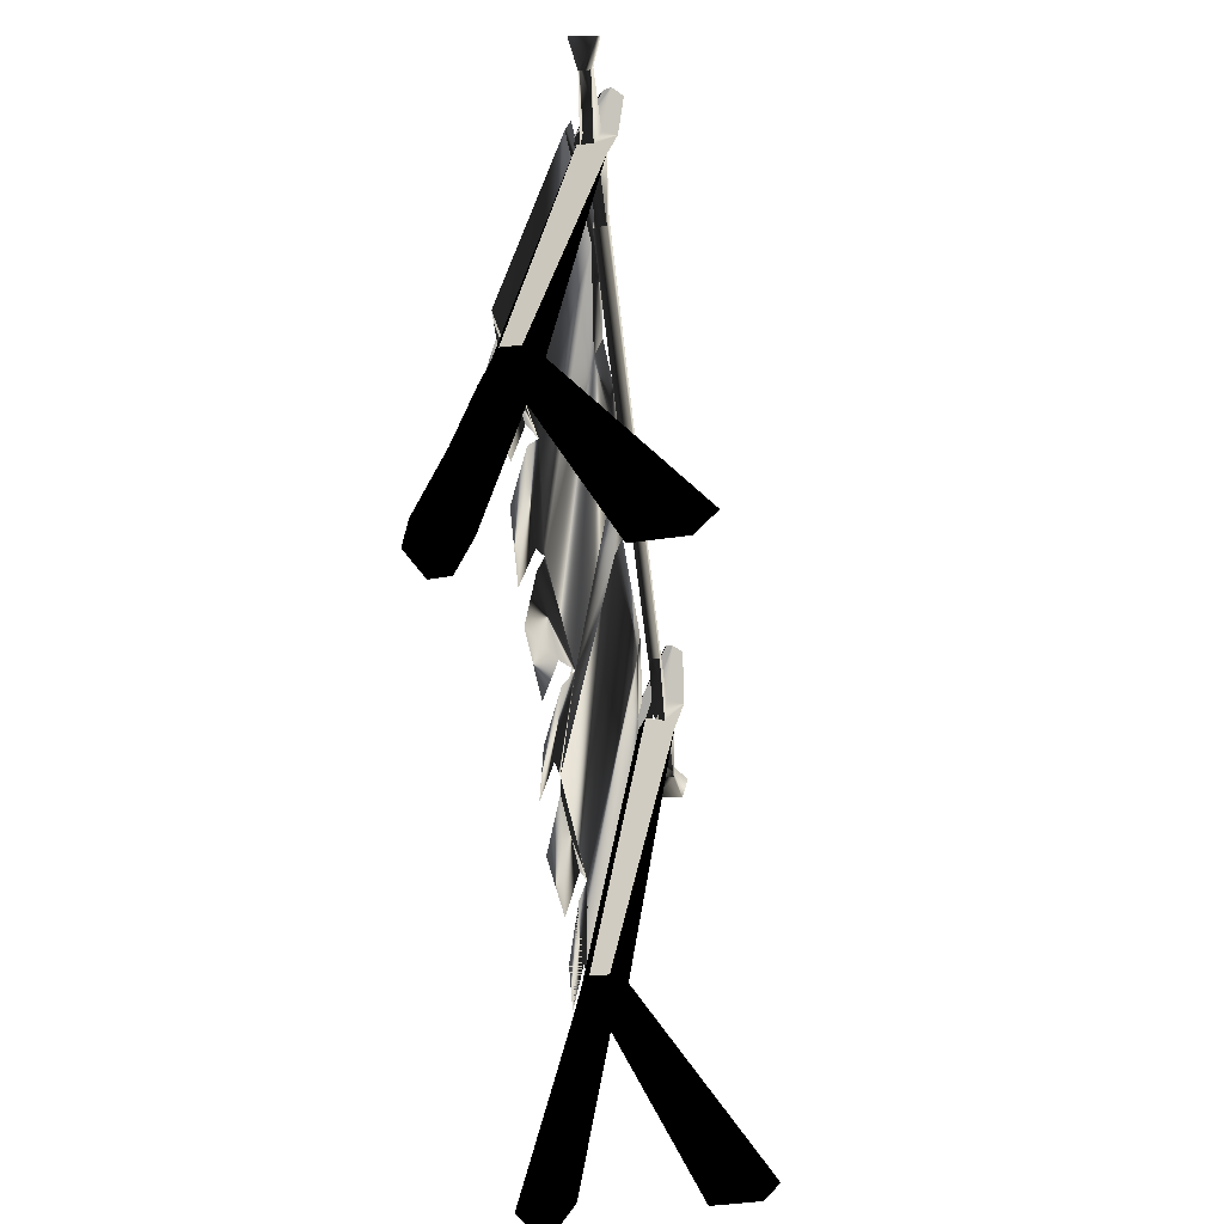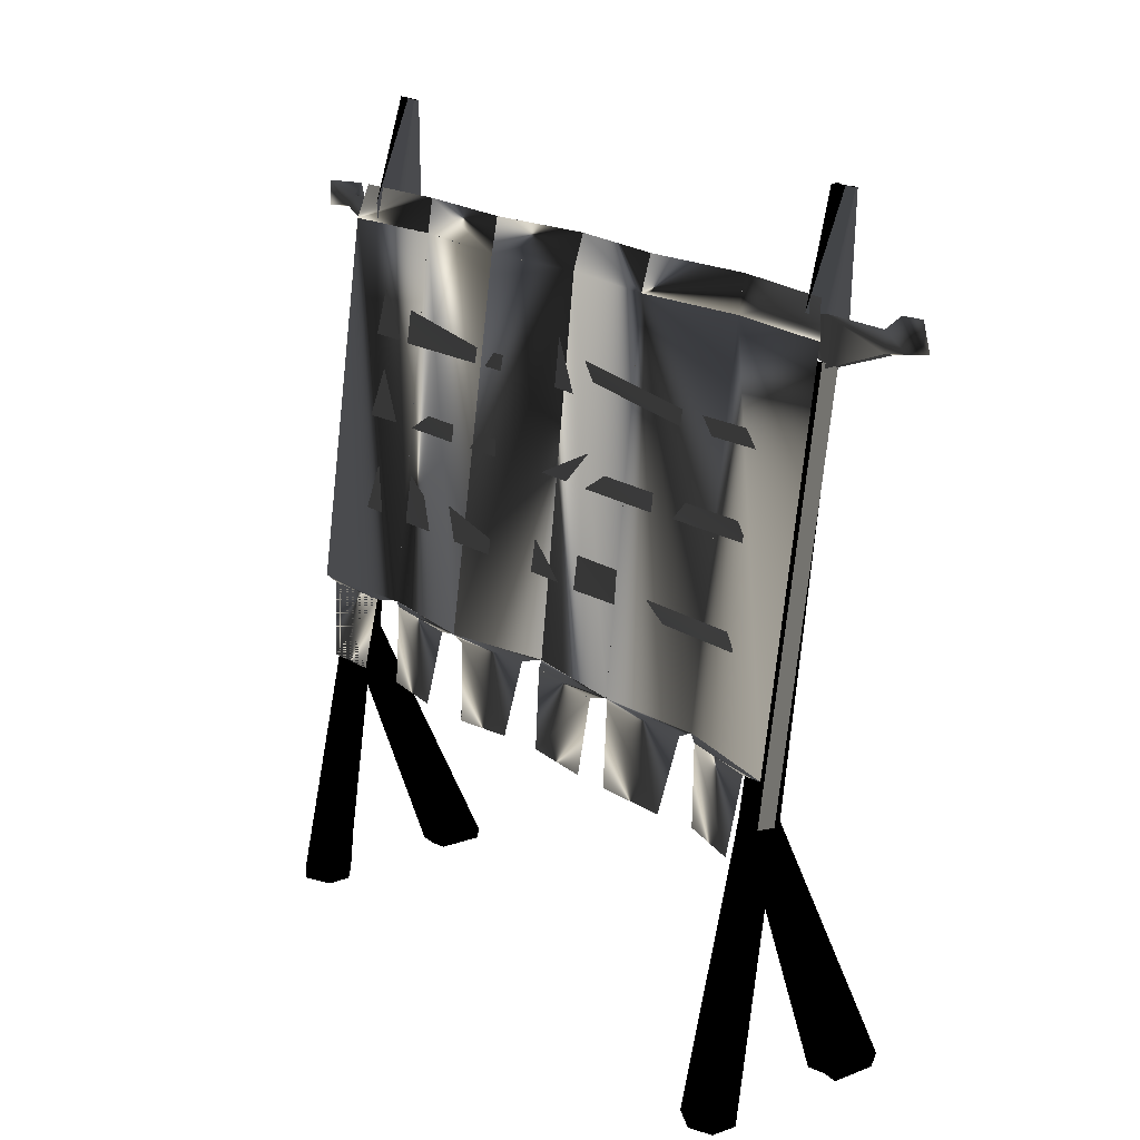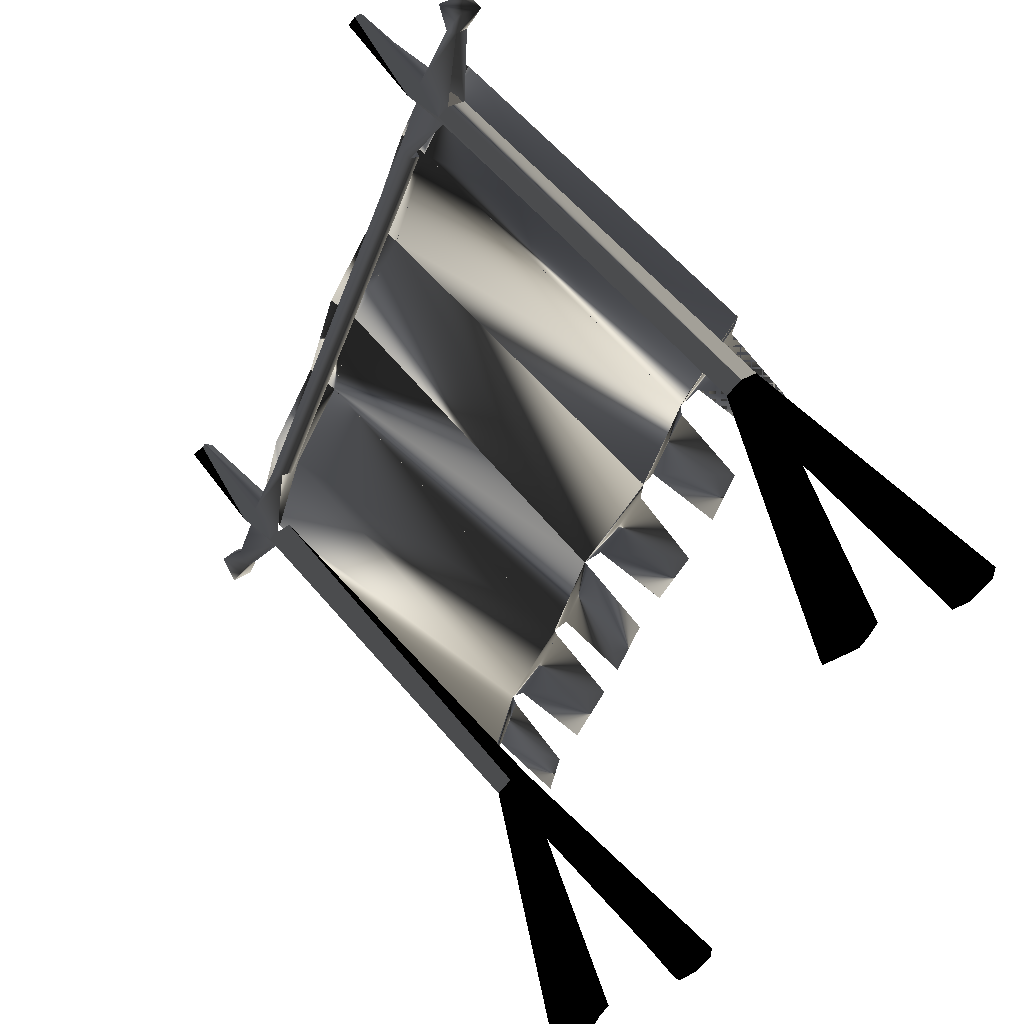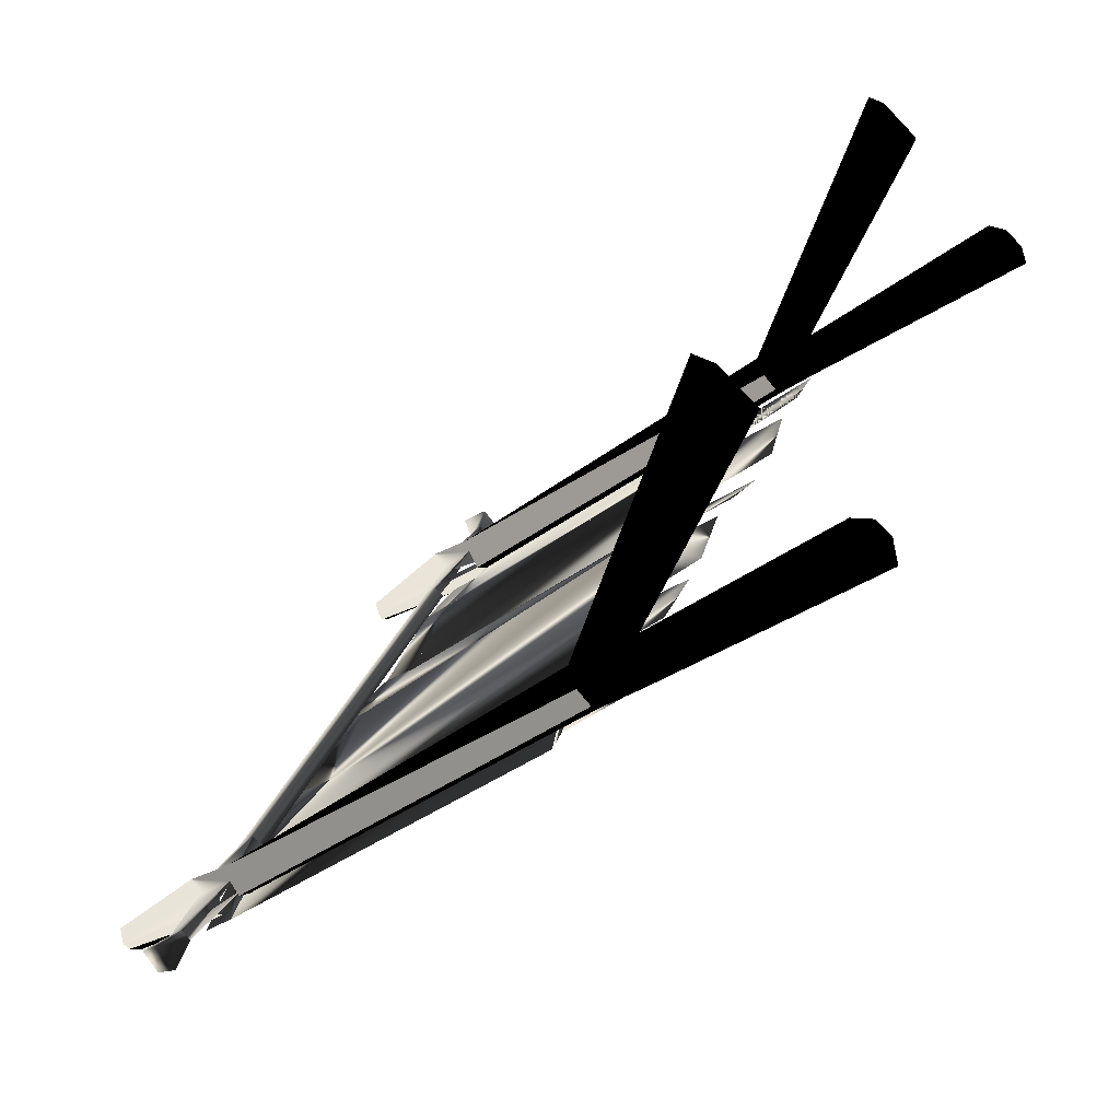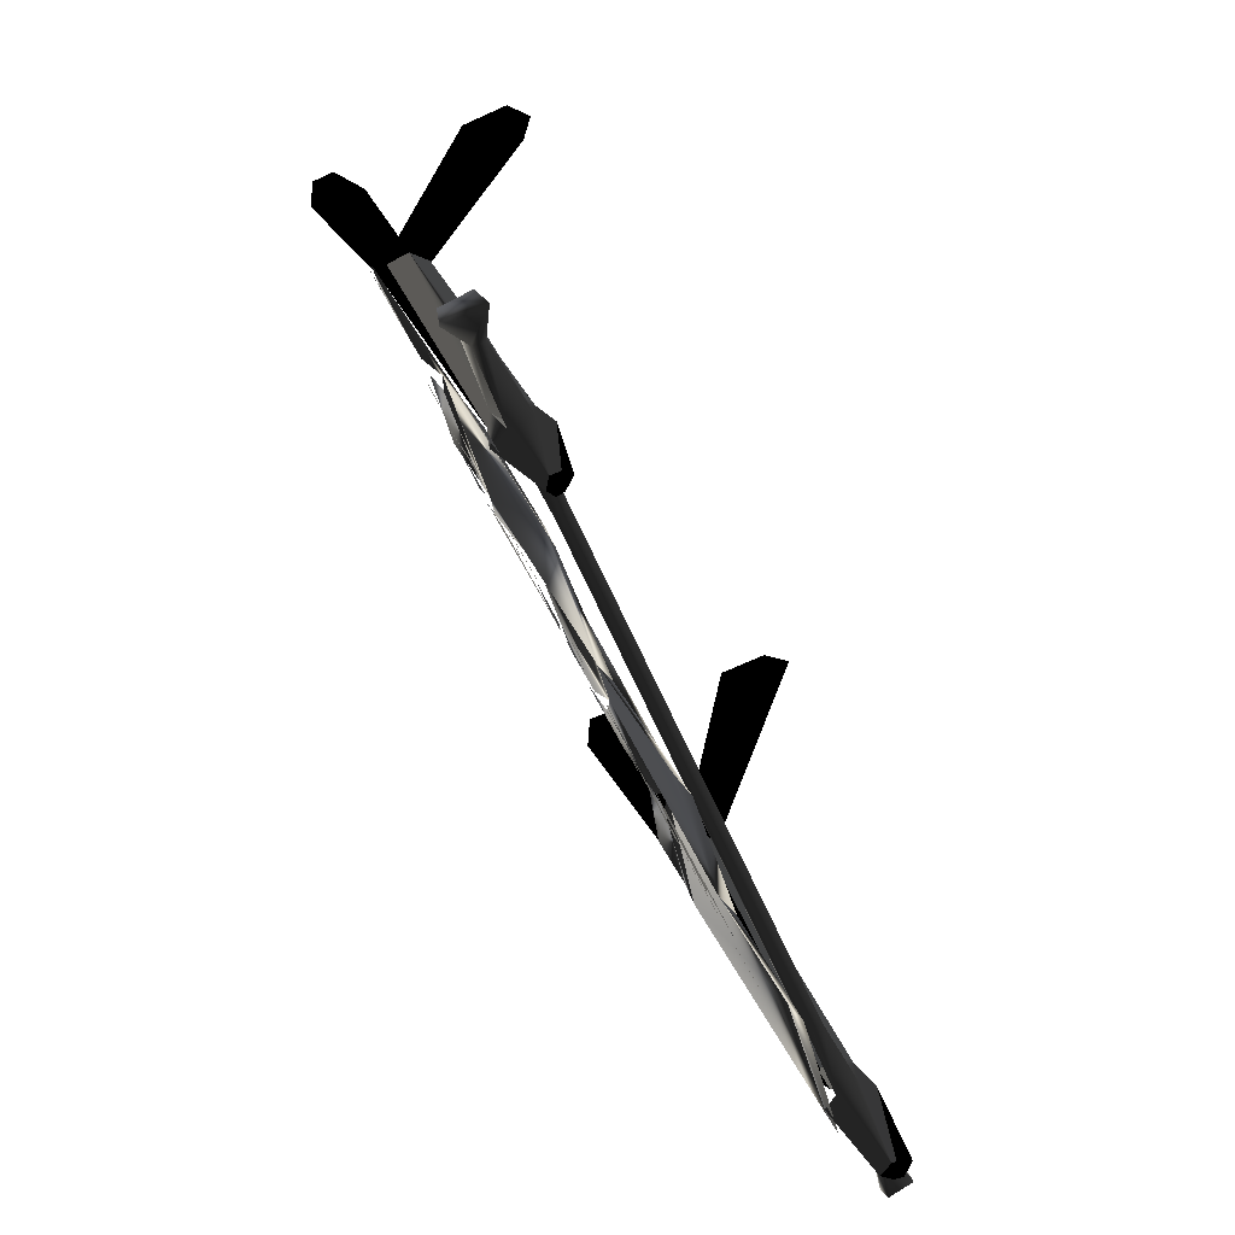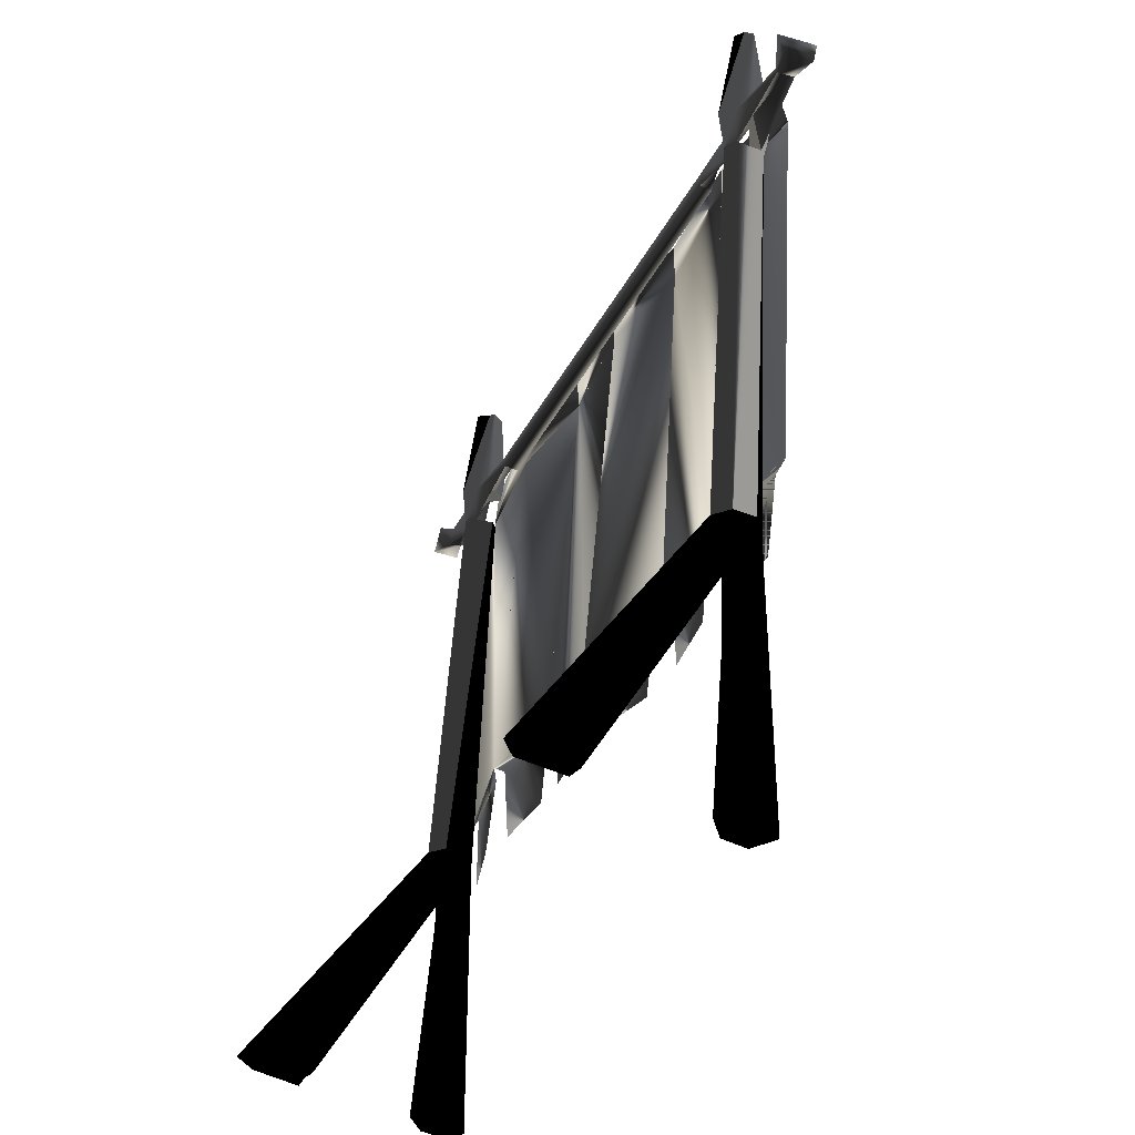
<metadata>
{"format":"obj","ext":"obj","renderer":"f3d","projection":"perspective","resolution":1024,"background":"white","views":[{"elev":-58.4,"azim":-150.2,"up":"+Y"},{"elev":18.7,"azim":166.2,"up":"+Y"},{"elev":60.1,"azim":-34.4,"up":"+Z"},{"elev":-45.5,"azim":-41.1,"up":"+Z"},{"elev":25.1,"azim":172.4,"up":"+Z"},{"elev":51.9,"azim":10.1,"up":"+Z"}]}
</metadata>
<code>
o 3293
v -77 308 -139
v -79 308 -132
v -84 326 -131
v -79 326 -136
v -90 326 -162
v -90 318 -164
v -98 332 -170
v -99 320 -175
v -85 319 -166
v -88 322 -180
v -85 328 -165
v -71 329 -138
v -71 308 -140
v -74 308 -129
v -77 326 -128
v -80 375 -128
v -86 374 -129
v -83 375 -135
v -71 329 -140
v -88 335 -174
v -46 126 -151
v -54 125 -148
v -70 311 -141
v -40 127 -147
v -37 109 -149
v -46 108 -153
v -52 107 -150
v -88 0 -136
v -107 0 -128
v -59 124 -140
v -51 125 -136
v -42 126 -139
v -66 310 -132
v -65 311 -137
v -79 376 -135
v -64 329 -137
v -74 376 -133
v -68 329 -131
v -78 376 -128
v -63 326 -102
v -57 327 -104
v 26 326 102
v 32 328 101
v -55 320 -102
v 31 318 99
v -61 320 -100
v 26 318 101
v -101 0 -114
v -81 0 -122
v -49 107 -135
v -113 0 -118
v -86 0 -129
v -50 101 -144
v -41 0 -148
v -27 0 -139
v -39 108 -139
v -37 0 -160
v -26 0 -164
v -18 0 -156
v -19 0 -142
v -3 148 -53
v 10 148 -14
v 13 113 -20
v 2 113 -52
v 7 149 -6
v -9 149 -57
v -25 320 -49
v -9 320 0
v 38 149 35
v 36 148 27
v 15 148 -3
v 17 320 43
v -33 149 -102
v -28 148 -102
v -8 148 -62
v -51 320 -96
v -54 336 -94
v -29 336 -48
v -13 336 0
v -45 149 -156
v -41 148 -146
v -32 148 -110
v -67 320 -146
v -68 336 -143
v 38 113 20
v 23 113 -2
v 14 336 45
v 55 149 86
v 35 320 96
v 81 149 132
v 60 320 140
v 33 336 95
v 55 336 137
v -30 113 -115
v -35 113 -145
v -5 113 -68
v -20 113 -99
v 42 148 42
v 55 148 80
v 58 113 74
v 49 113 44
v 78 148 123
v 63 148 93
v 69 113 96
v 80 113 118
v 27 0 129
v 8 0 136
v 62 125 117
v 64 107 116
v 31 0 135
v 66 101 122
v 34 0 143
v 68 107 129
v 15 0 151
v 65 125 128
v 5 0 146
v 57 124 124
v 36 308 133
v 38 308 127
v 70 126 114
v 71 108 112
v 89 0 101
v 79 0 105
v 76 0 117
v 89 0 125
v 76 108 126
v 74 126 124
v 51 310 132
v 41 308 137
v 38 326 137
v 31 326 134
v 37 326 128
v 79 109 117
v 76 127 118
v 52 311 127
v 53 329 127
v 47 329 133
v 40 376 131
v 39 376 136
v 53 326 162
v 58 327 161
v 52 330 176
v 68 333 170
v 61 322 162
v 45 328 134
v 46 311 123
v 44 329 126
v 37 376 129
v 35 375 137
v 31 374 135
v 34 375 130
v 98 0 121
v 99 0 110
v 54 320 165
v 56 319 177
v 68 321 172
v 49 213 75
v 52 191 74
v 44 191 58
v 45 206 64
v 65 191 102
v 60 191 91
v 60 213 97
v 36 191 41
v 25 191 19
v 24 198 19
v 37 206 47
v 10 206 -8
v 12 191 -8
v 4 191 -25
v -2 206 -35
v 0 191 -36
v -12 191 -58
v -13 206 -58
v -21 198 -74
v -25 191 -86
v -43 191 -125
v -42 198 -119
v 42 243 65
v 48 235 76
v 35 235 48
v 34 243 48
v 62 235 103
v 53 235 87
v 56 258 99
v 29 235 37
v 21 235 20
v 21 243 20
v 26 243 31
v -7 250 -34
v 7 235 -7
v 0 235 -23
v -11 243 -45
v -5 235 -35
v -23 235 -74
v -24 243 -73
v -33 243 -89
v -29 235 -84
v -48 235 -123
v -46 243 -117
v 46 288 83
v 48 273 82
v 26 273 38
v 25 280 38
v 58 273 104
v 50 273 88
v 54 295 100
v 23 273 32
v 18 273 22
v 17 280 22
v 20 280 27
v 0 295 -11
v 2 273 -11
v -3 273 -23
v -7 288 -27
v -9 280 -33
v -32 273 -83
v -33 280 -83
v -38 280 -94
v -40 273 -100
v -51 273 -122
v -49 280 -116
f 1 2 3
f 1 3 4
f 1 4 5
f 1 5 6
f 6 5 7
f 6 7 8
f 6 8 9
f 9 8 10
f 9 10 11
f 9 11 12
f 9 12 13
f 2 14 15
f 2 15 3
f 3 15 16
f 3 16 17
f 3 17 4
f 4 17 18
f 4 18 19
f 4 19 11
f 4 11 5
f 5 11 20
f 5 20 7
f 7 20 8
f 8 20 10
f 10 20 11
f 21 22 1
f 21 1 23
f 21 23 24
f 21 24 25
f 21 25 26
f 21 26 22
f 22 26 27
f 22 27 28
f 22 28 29
f 22 29 30
f 22 30 2
f 22 2 1
f 30 31 14
f 30 14 2
f 31 32 33
f 31 33 14
f 32 24 34
f 32 34 33
f 24 23 34
f 18 35 19
f 19 35 36
f 36 35 37
f 36 37 38
f 38 37 39
f 38 39 15
f 38 15 40
f 38 40 41
f 41 40 42
f 41 42 43
f 41 43 44
f 44 43 45
f 44 45 46
f 46 45 47
f 46 47 40
f 46 40 15
f 46 15 14
f 39 16 15
f 16 39 37
f 16 37 35
f 16 35 18
f 16 18 17
f 48 49 50
f 48 50 31
f 48 31 51
f 51 31 30
f 51 30 29
f 49 52 53
f 49 53 50
f 50 53 54
f 50 54 55
f 50 55 56
f 50 56 32
f 50 32 31
f 52 28 27
f 52 27 53
f 53 27 57
f 53 57 54
f 56 25 24
f 56 24 32
f 58 57 27
f 58 27 26
f 58 26 59
f 59 26 25
f 59 25 60
f 60 25 56
f 60 56 55
f 61 62 63
f 61 63 64
f 61 64 62
f 61 62 65
f 61 65 66
f 61 66 62
f 62 66 65
f 65 66 67
f 65 67 68
f 65 68 69
f 65 69 70
f 65 70 71
f 65 71 69
f 65 69 72
f 65 72 68
f 65 68 66
f 66 68 67
f 66 67 73
f 66 73 74
f 66 74 75
f 66 75 73
f 66 73 76
f 66 76 67
f 67 76 77
f 67 77 78
f 67 78 68
f 67 68 79
f 67 79 78
f 67 78 76
f 67 76 73
f 73 76 80
f 73 80 81
f 73 81 82
f 73 82 80
f 73 80 83
f 73 83 76
f 76 83 84
f 76 84 77
f 76 77 83
f 76 83 80
f 64 63 62
f 85 86 71
f 85 71 70
f 85 70 86
f 86 70 71
f 71 70 69
f 72 68 79
f 72 79 87
f 72 87 68
f 68 87 79
f 78 79 68
f 69 68 72
f 69 72 88
f 69 88 89
f 69 89 72
f 72 89 88
f 88 89 90
f 88 90 91
f 88 91 89
f 89 91 90
f 91 89 92
f 91 92 93
f 91 93 89
f 89 93 92
f 89 92 72
f 89 72 87
f 89 87 92
f 92 87 72
f 81 82 94
f 81 94 95
f 81 95 82
f 82 95 94
f 80 82 81
f 75 74 73
f 74 75 96
f 74 96 97
f 74 97 75
f 75 97 96
f 78 77 76
f 83 77 84
f 98 99 100
f 98 100 101
f 98 101 99
f 98 99 88
f 98 88 69
f 98 69 99
f 99 69 88
f 101 100 99
f 102 103 88
f 102 88 90
f 102 90 103
f 102 103 104
f 102 104 105
f 102 105 103
f 103 105 104
f 90 88 103
f 106 107 108
f 106 108 109
f 106 109 110
f 110 109 111
f 110 111 112
f 112 111 113
f 112 113 114
f 114 113 115
f 114 115 116
f 116 115 117
f 116 117 107
f 107 117 108
f 108 117 118
f 108 118 119
f 108 119 120
f 108 120 121
f 108 121 109
f 109 121 122
f 109 122 123
f 109 123 111
f 111 123 124
f 111 124 113
f 113 124 125
f 113 125 126
f 113 126 127
f 113 127 115
f 115 127 128
f 115 128 129
f 115 129 117
f 117 129 118
f 118 129 130
f 118 130 131
f 118 131 119
f 119 131 132
f 119 132 42
f 119 42 47
f 47 42 40
f 126 133 134
f 126 134 127
f 127 134 135
f 127 135 128
f 128 135 136
f 128 136 137
f 137 136 138
f 137 138 139
f 137 139 130
f 137 130 140
f 137 140 141
f 141 140 142
f 141 142 143
f 141 143 144
f 141 144 128
f 141 128 145
f 133 121 120
f 133 120 134
f 134 120 146
f 134 146 135
f 135 146 147
f 135 147 136
f 136 147 148
f 136 148 138
f 138 148 149
f 138 149 139
f 139 149 130
f 130 149 131
f 131 149 150
f 131 150 132
f 132 150 151
f 132 151 147
f 132 147 43
f 132 43 42
f 120 119 146
f 125 152 126
f 126 152 133
f 133 152 153
f 133 153 121
f 121 153 122
f 151 148 147
f 148 151 149
f 149 151 150
f 130 129 154
f 130 154 140
f 140 154 155
f 140 155 142
f 142 155 156
f 142 156 143
f 143 156 144
f 144 156 154
f 154 156 155
f 157 158 159
f 157 159 160
f 161 162 163
f 164 165 166
f 164 166 167
f 168 169 170
f 171 172 173
f 171 173 174
f 175 176 177
f 175 177 178
f 179 180 181
f 179 181 182
f 183 184 185
f 186 187 188
f 186 188 189
f 190 191 192
f 193 194 195
f 193 195 196
f 197 198 199
f 197 199 200
f 201 202 203
f 201 203 204
f 205 206 207
f 208 209 210
f 208 210 211
f 212 213 214
f 215 216 217
f 215 217 218
f 219 220 221
f 219 221 222

</code>
